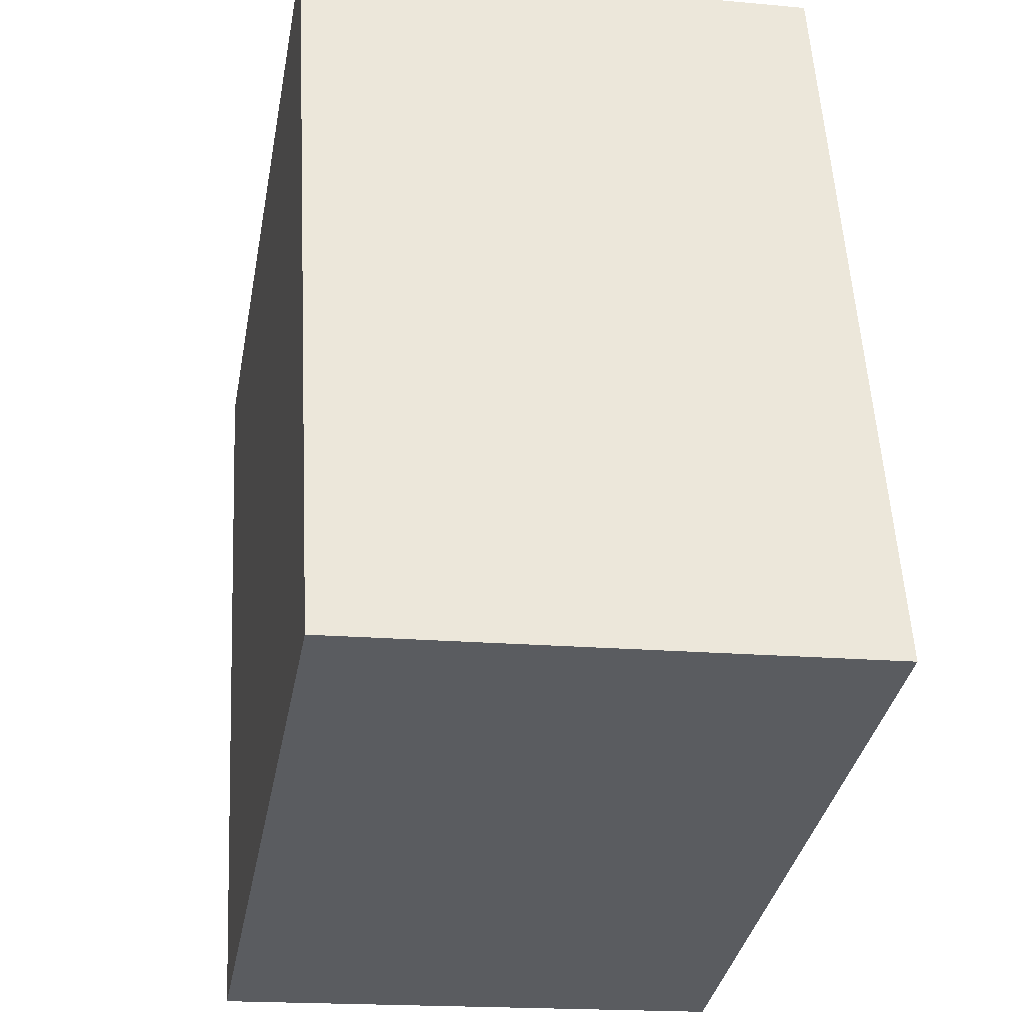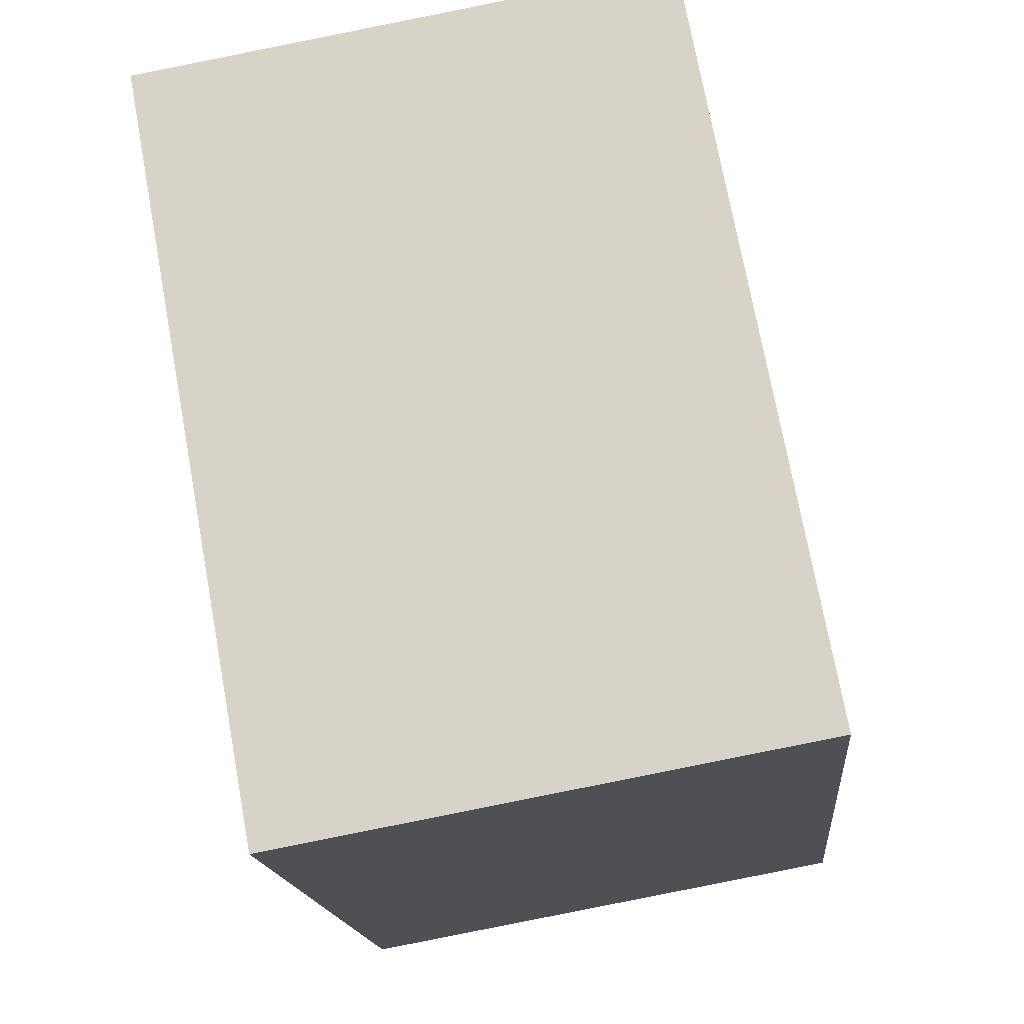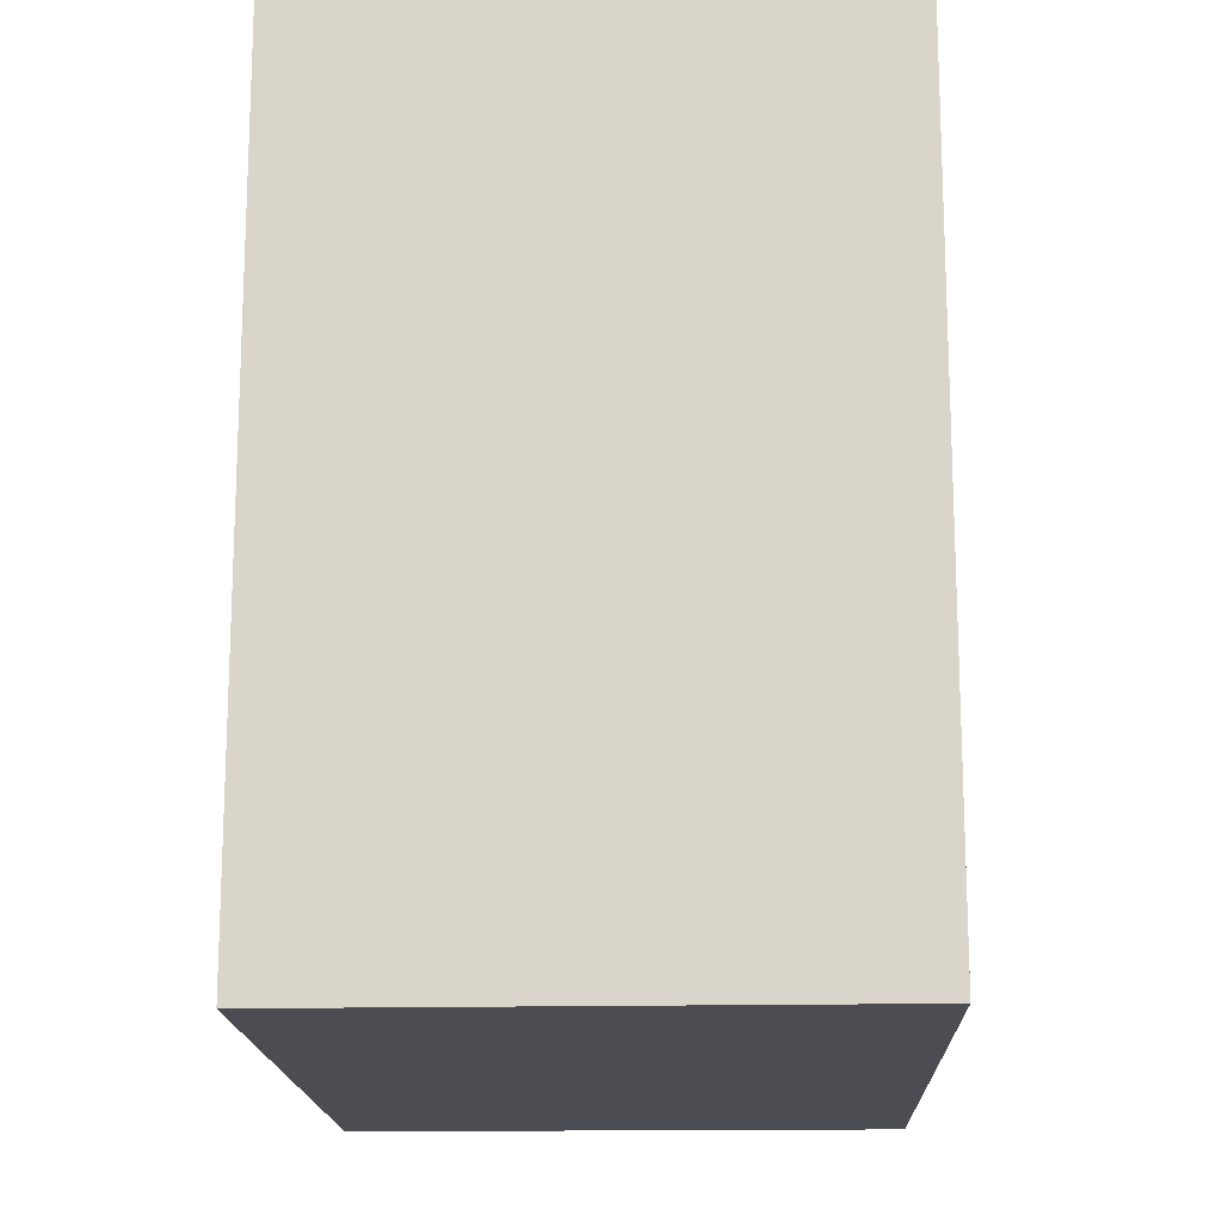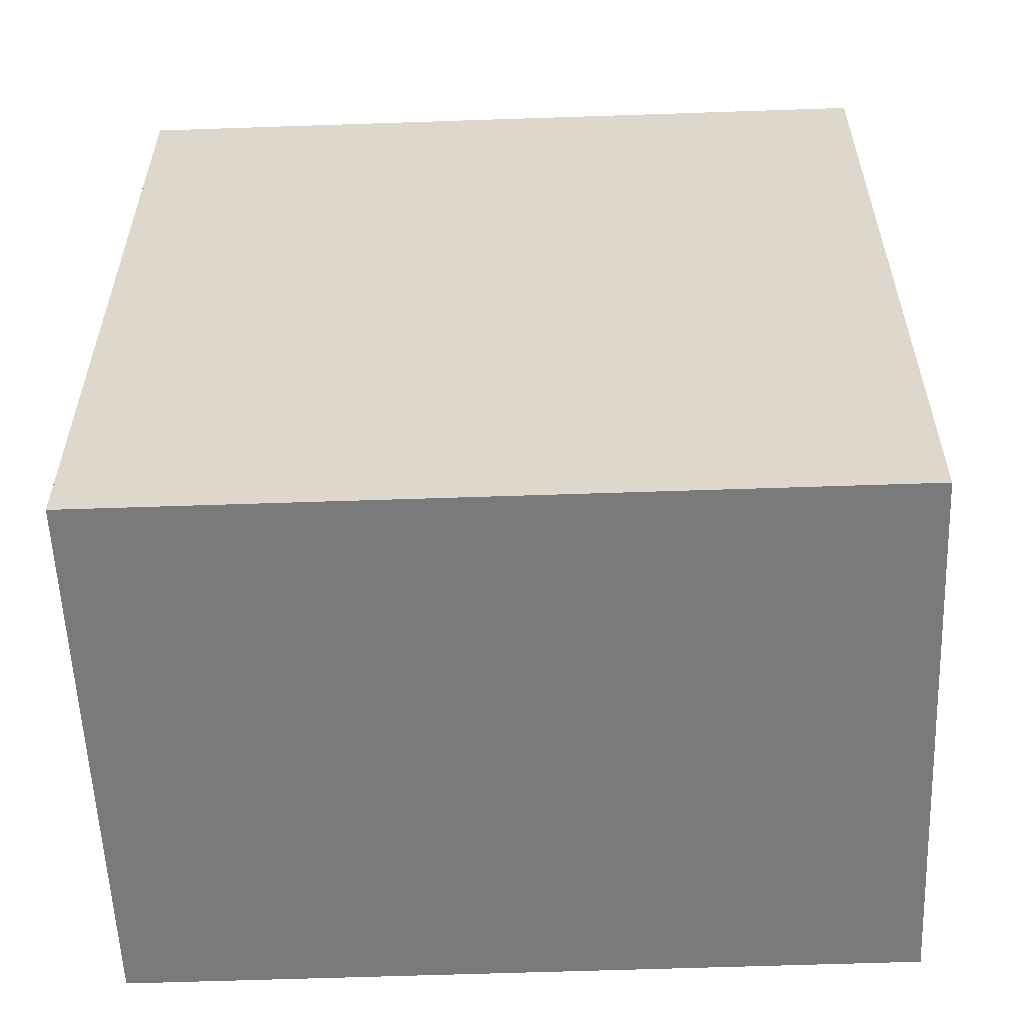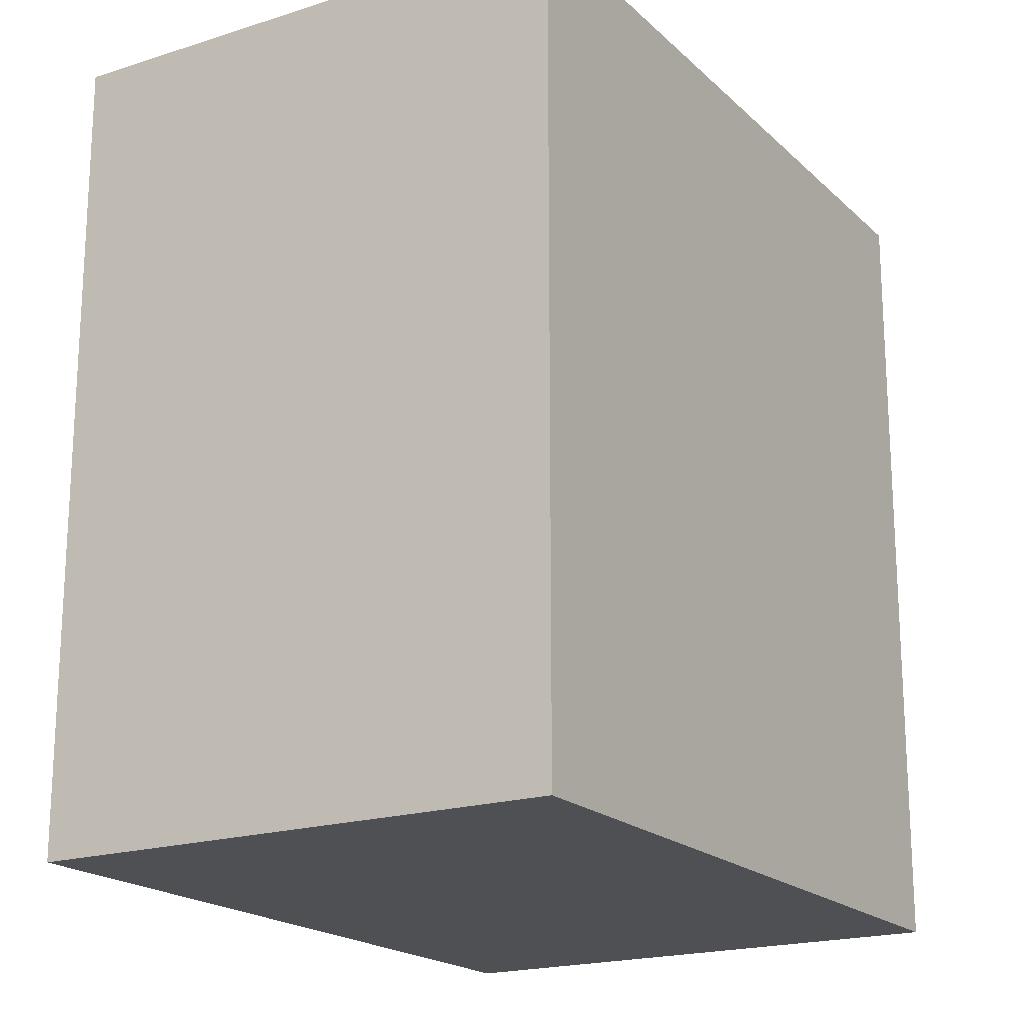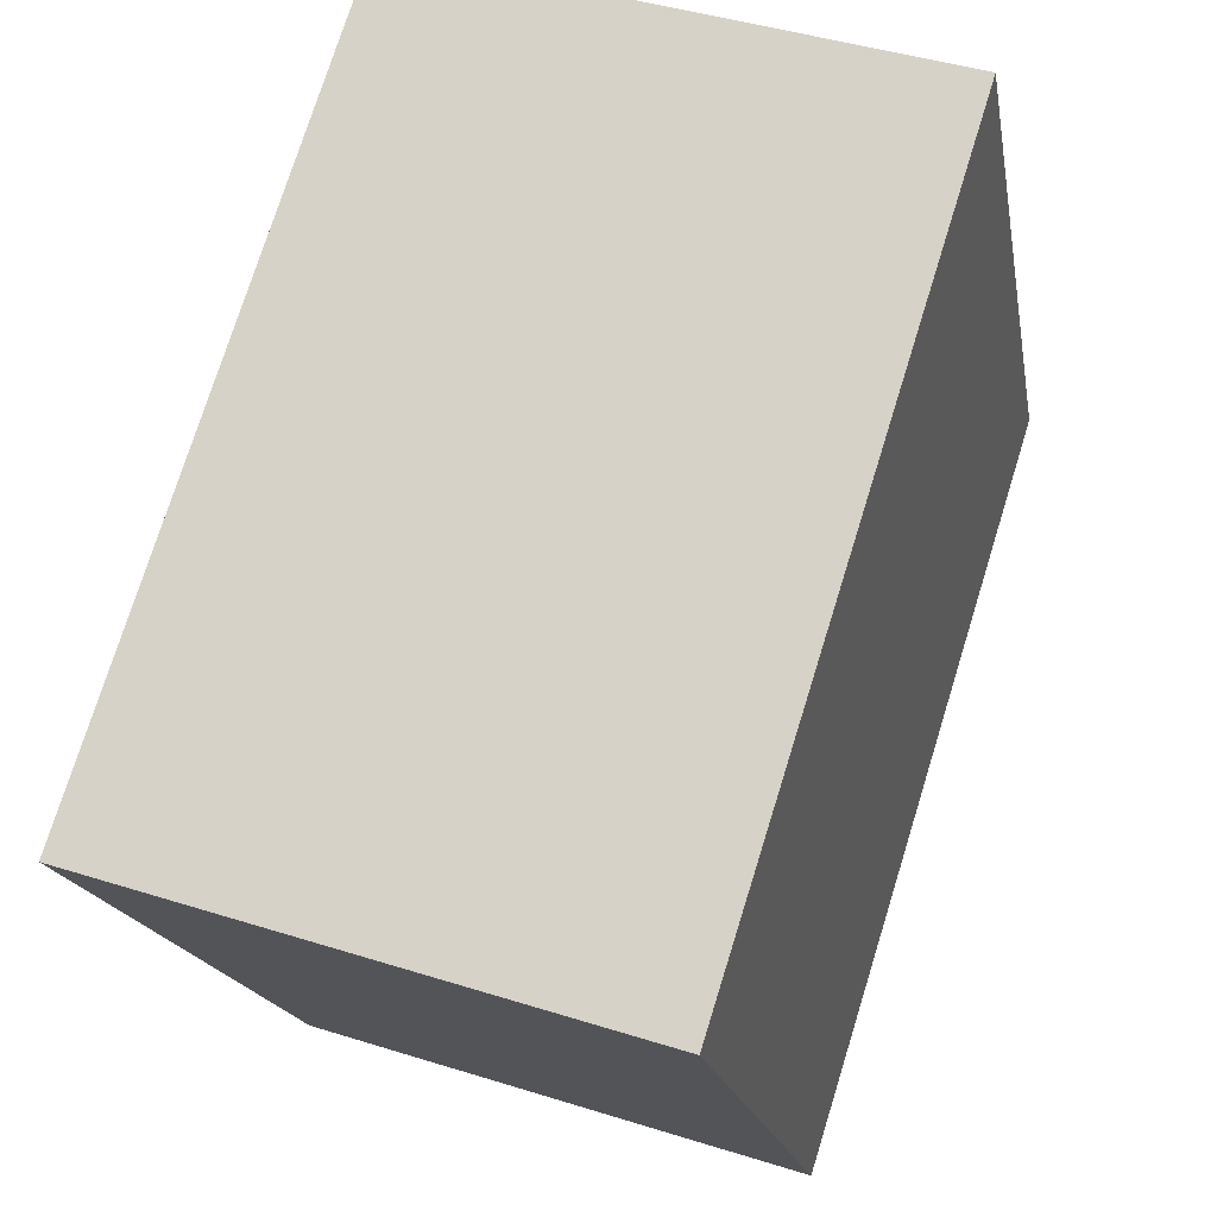
<metadata>
{"format":"obj","ext":"obj","renderer":"f3d","projection":"perspective","resolution":1024,"background":"white","views":[{"elev":55.5,"azim":-3.1,"up":"+Z"},{"elev":-16.1,"azim":-174.7,"up":"+Z"},{"elev":-16.4,"azim":12.4,"up":"+Y"},{"elev":-58.2,"azim":102.5,"up":"+Y"},{"elev":-19.2,"azim":-138.4,"up":"+Y"},{"elev":75.4,"azim":-162.7,"up":"+Z"}]}
</metadata>
<code>
v  3.07 18.07 16.71
v  0 0 0
v  3.07 -1.023e-15 16.71
v  0.0003845 18.07 -0.0005731
v  14.85 -8.982e-16 14.67
v  14.85 18.07 14.67
v  11.74 1.325e-16 -2.163
v  11.74 18.07 -2.164
g defaultobject
f 1 2 3
f 2 1 4
f 5 1 3
f 1 5 6
f 7 6 5
f 6 7 8
f 4 7 2
f 7 4 8
f 4 6 8
f 6 4 1
f 3 7 5
f 7 3 2

</code>
